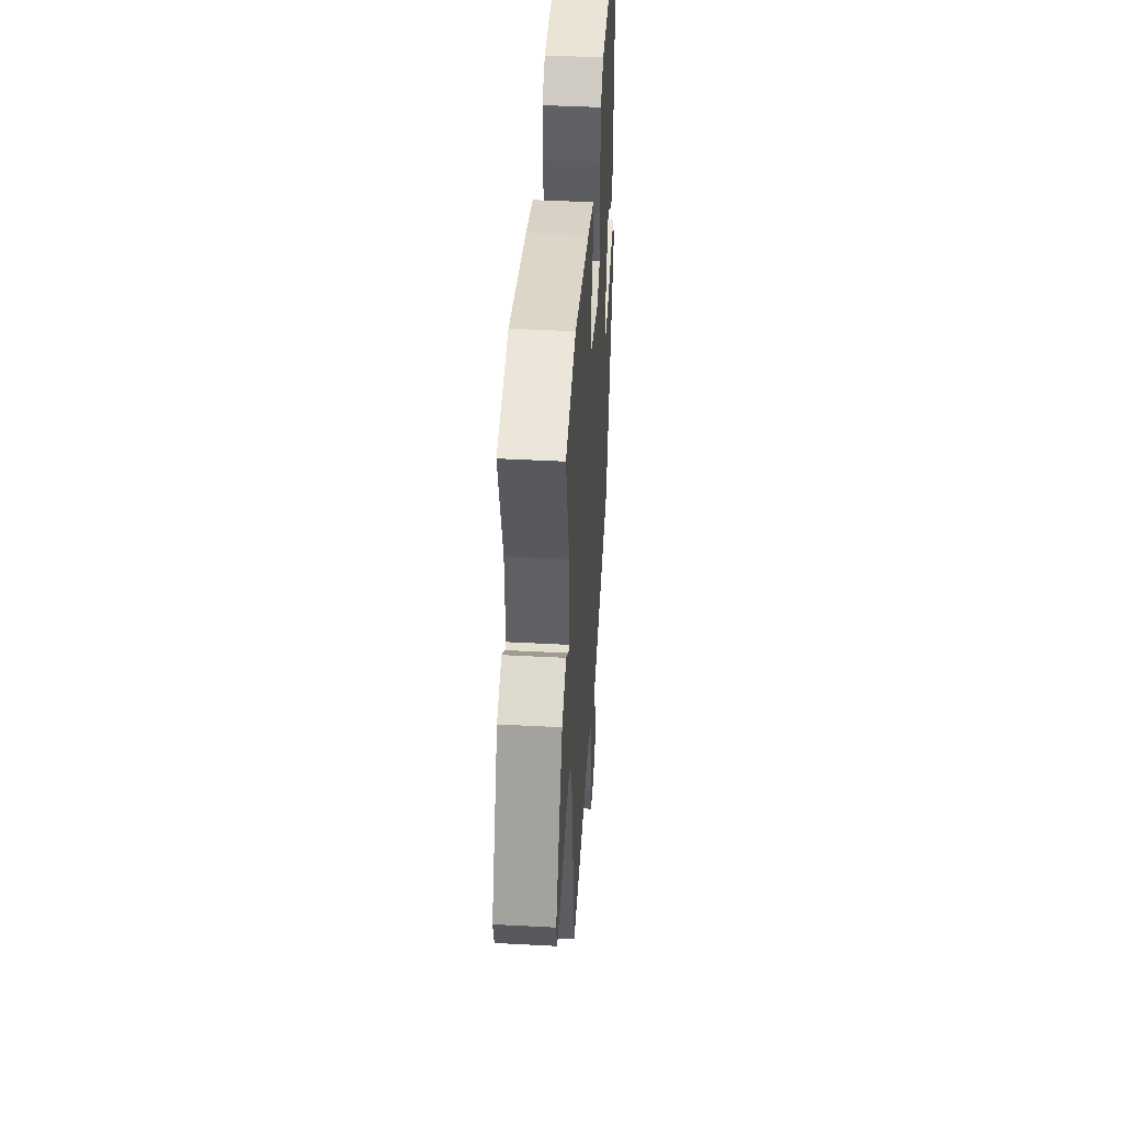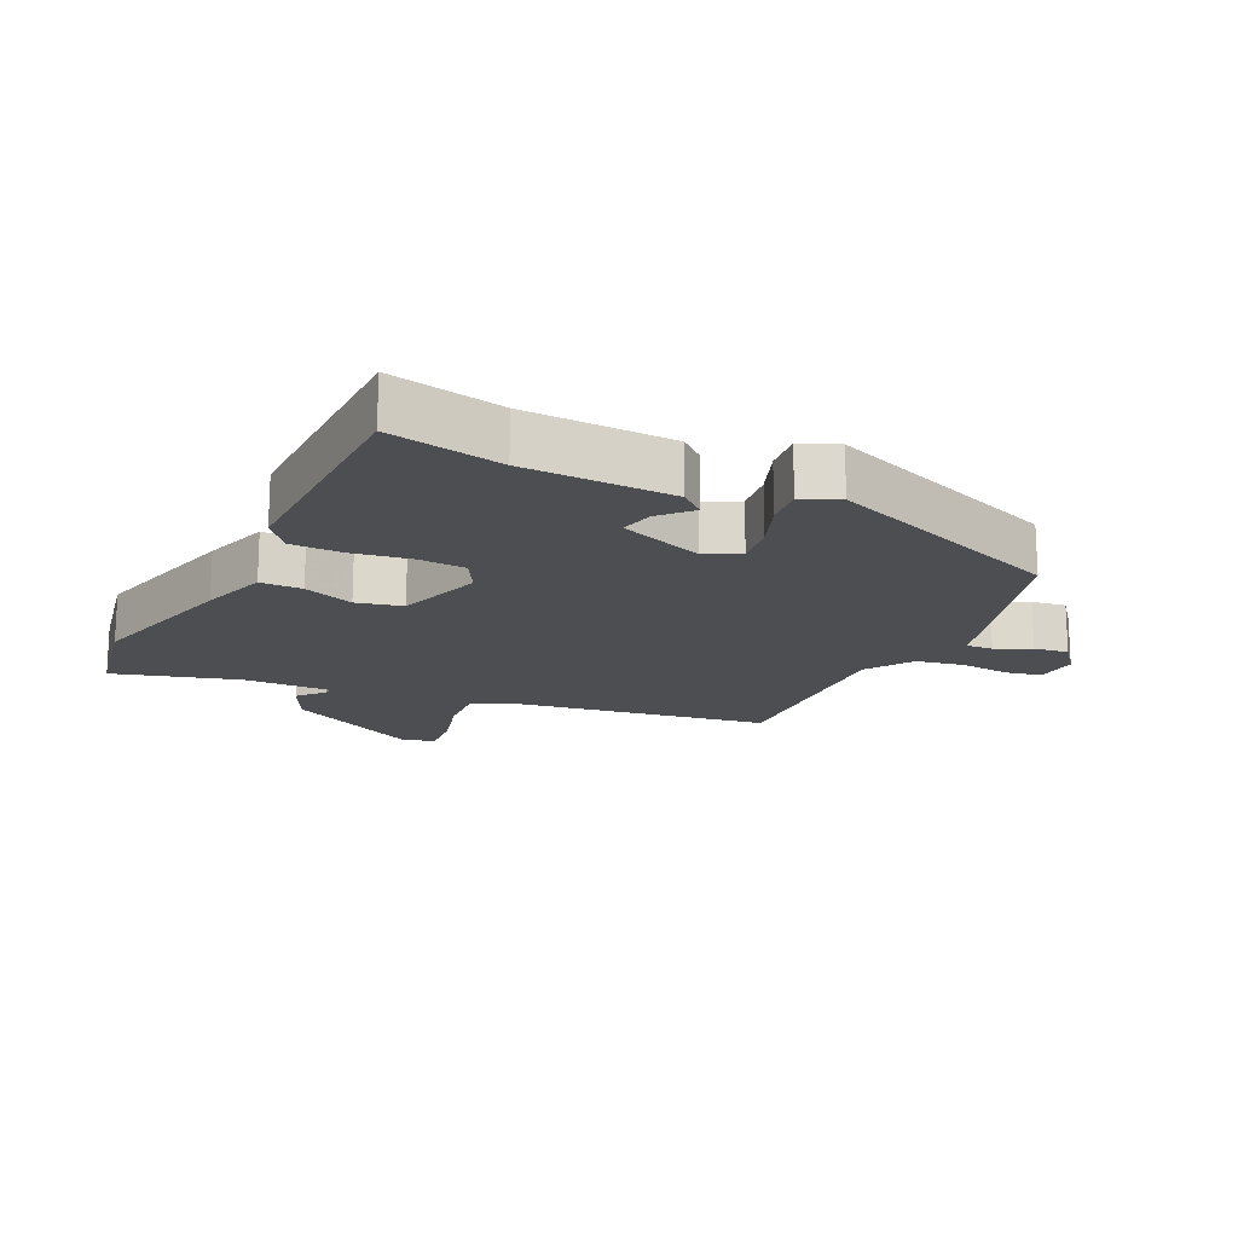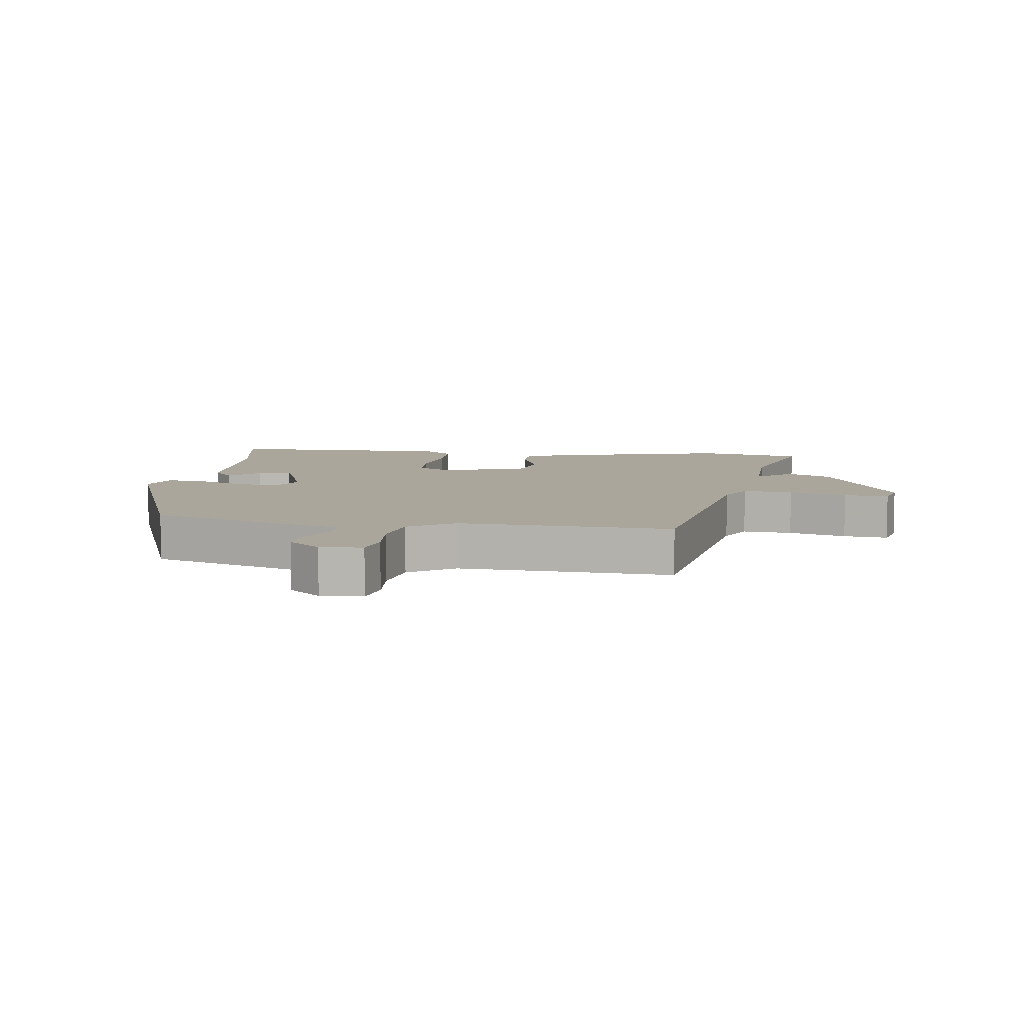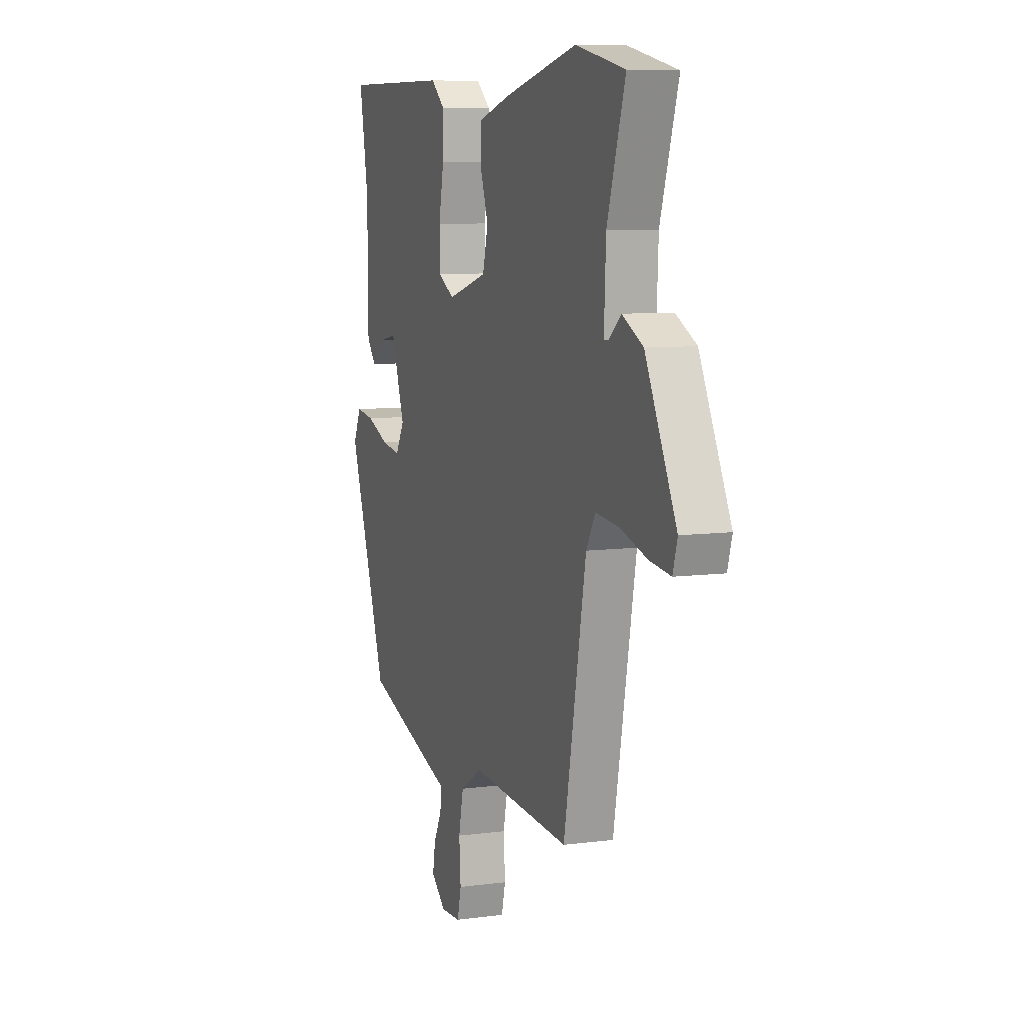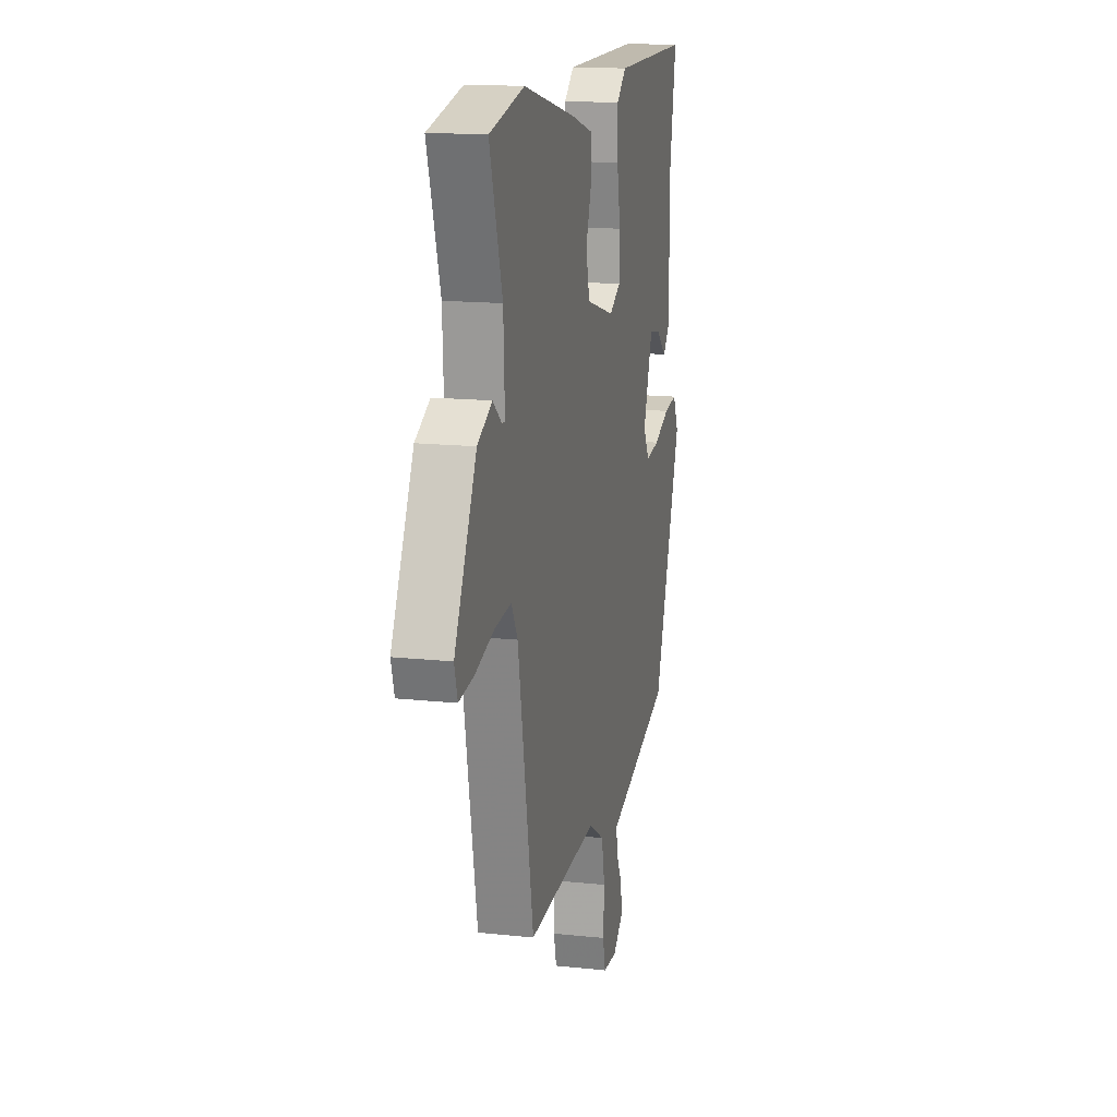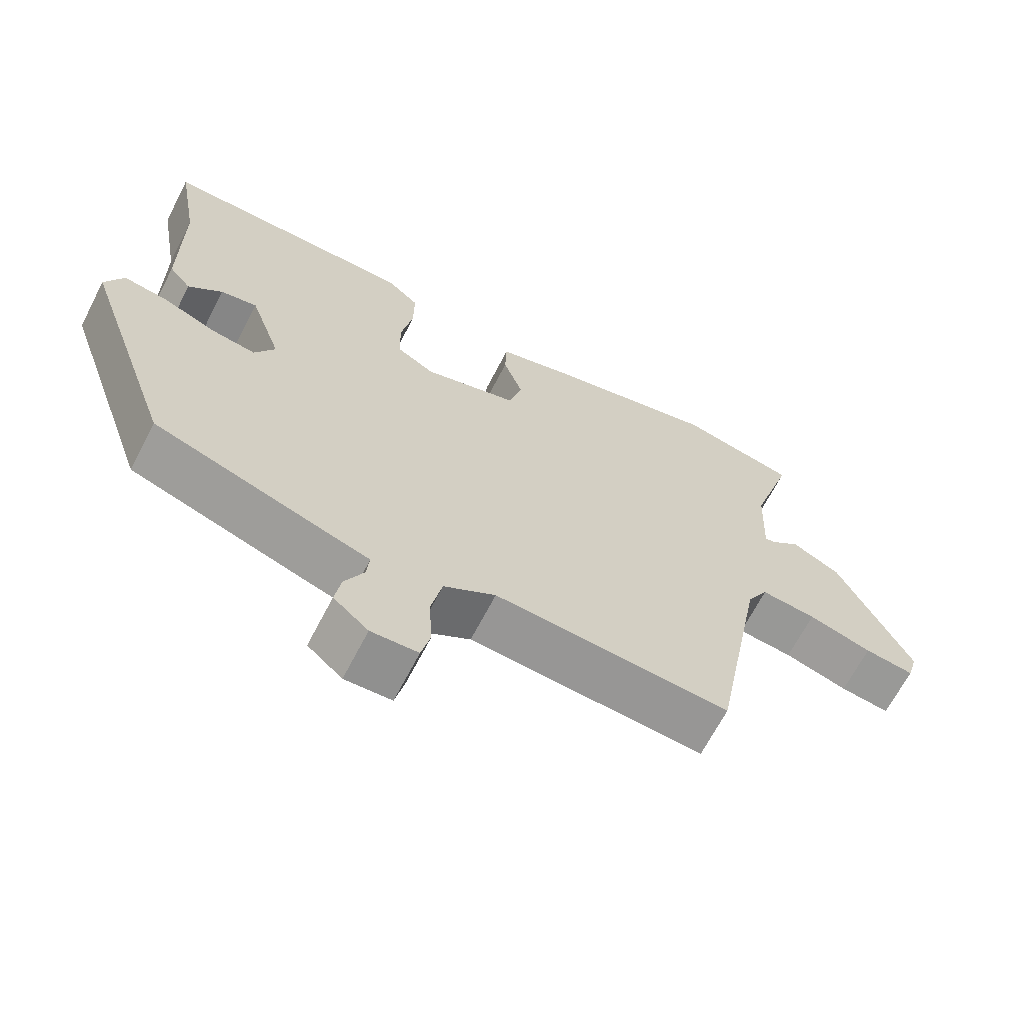
<metadata>
{"format":"obj","ext":"obj","renderer":"f3d","projection":"perspective","resolution":1024,"background":"white","views":[{"elev":43.3,"azim":-86.4,"up":"+Z"},{"elev":-17.2,"azim":62.7,"up":"+Y"},{"elev":8.0,"azim":-173.5,"up":"+Y"},{"elev":8.1,"azim":-110.3,"up":"+Z"},{"elev":15.2,"azim":-77.1,"up":"+Z"},{"elev":-66.6,"azim":152.7,"up":"+Z"}]}
</metadata>
<code>
v 0.403 0.07 -0.462
v 0.158 0.07 -0.544
v 0.099 0.07 -0.563
v 0.103 0.07 -0.604
v 0.13 0.07 -0.657
v 0.139 0.07 -0.71
v 0.09 0.07 -0.752
v 0.024 0.07 -0.749
v 0.011 0.07 -0.695
v 0.016 0.07 -0.618
v 0 0.07 -0.543
v -0.073 0.07 -0.498
v -0.405 0.07 -0.521
v -0.479 0.07 -0.118
v -0.509 0.07 -0.065
v -0.587 0.07 -0.073
v -0.677 0.07 -0.1
v -0.747 0.07 -0.109
v -0.762 0.07 -0.058
v -0.659 0.07 0.152
v -0.59 0.07 0.188
v -0.549 0.07 0.154
v -0.534 0.07 0.152
v -0.54 0.07 0.287
v -0.6 0.07 0.478
v -0.436 0.07 0.514
v -0.19 0.07 0.456
v -0.086 0.07 0.426
v -0.084 0.07 0.362
v -0.111 0.07 0.284
v -0.093 0.07 0.214
v 0.041 0.07 0.175
v 0.094 0.07 0.206
v 0.096 0.07 0.279
v 0.079 0.07 0.368
v 0.078 0.07 0.446
v 0.124 0.07 0.486
v 0.485 0.07 0.489
v 0.455 0.07 0.315
v 0.454 0.07 0.087
v 0.423 0.07 0.049
v 0.375 0.07 0.091
v 0.323 0.07 0.101
v 0.278 0.07 -0.03
v 0.307 0.07 -0.081
v 0.371 0.07 -0.071
v 0.446 0.07 -0.04
v 0.508 0.07 -0.031
v 0.534 0.07 -0.087
v 0.403 0 -0.462
v 0.158 0 -0.544
v 0.099 0 -0.563
v 0.103 0 -0.604
v 0.13 0 -0.657
v 0.139 0 -0.71
v 0.09 0 -0.752
v 0.024 0 -0.749
v 0.011 0 -0.695
v 0.016 0 -0.618
v 0 0 -0.543
v -0.073 0 -0.498
v -0.405 0 -0.521
v -0.479 0 -0.118
v -0.509 0 -0.065
v -0.587 0 -0.073
v -0.677 0 -0.1
v -0.747 0 -0.109
v -0.762 0 -0.058
v -0.659 0 0.152
v -0.59 0 0.188
v -0.549 0 0.154
v -0.534 0 0.152
v -0.54 0 0.287
v -0.6 0 0.478
v -0.436 0 0.514
v -0.19 0 0.456
v -0.086 0 0.426
v -0.084 0 0.362
v -0.111 0 0.284
v -0.093 0 0.214
v 0.041 0 0.175
v 0.094 0 0.206
v 0.096 0 0.279
v 0.079 0 0.368
v 0.078 0 0.446
v 0.124 0 0.486
v 0.485 0 0.489
v 0.455 0 0.315
v 0.454 0 0.087
v 0.423 0 0.049
v 0.375 0 0.091
v 0.323 0 0.101
v 0.278 0 -0.03
v 0.307 0 -0.081
v 0.371 0 -0.071
v 0.446 0 -0.04
v 0.508 0 -0.031
v 0.534 0 -0.087
f 1 2 3
f 49 1 3
f 48 49 3
f 47 48 3
f 46 47 3
f 45 46 3
f 44 45 3
f 39 40 41 42
f 39 42 43
f 38 39 43
f 37 38 43
f 36 37 43
f 35 36 43
f 34 35 43
f 33 34 43 44
f 28 29 30
f 27 28 30
f 26 27 30
f 25 26 30
f 24 25 30
f 23 24 30 31
f 20 21 22
f 19 20 22
f 18 19 22
f 17 18 22
f 16 17 22
f 15 16 22 23
f 23 31 32
f 15 23 32
f 14 15 32
f 8 9 10
f 7 8 10
f 6 7 10
f 5 6 10
f 4 5 10
f 3 4 10 11
f 3 11 12
f 44 3 12
f 33 44 12
f 32 33 12
f 12 13 14 32
f 52 51 50
f 52 50 98
f 52 98 97
f 52 97 96
f 52 96 95
f 52 95 94
f 52 94 93
f 91 90 89 88
f 92 91 88
f 92 88 87
f 92 87 86
f 92 86 85
f 92 85 84
f 92 84 83
f 93 92 83 82
f 79 78 77
f 79 77 76
f 79 76 75
f 79 75 74
f 79 74 73
f 80 79 73 72
f 71 70 69
f 71 69 68
f 71 68 67
f 71 67 66
f 71 66 65
f 72 71 65 64
f 81 80 72
f 81 72 64
f 81 64 63
f 59 58 57
f 59 57 56
f 59 56 55
f 59 55 54
f 59 54 53
f 60 59 53 52
f 61 60 52
f 61 52 93
f 61 93 82
f 61 82 81
f 81 63 62 61
f 1 50 51 2
f 2 51 52 3
f 3 52 53 4
f 4 53 54 5
f 5 54 55 6
f 6 55 56 7
f 7 56 57 8
f 8 57 58 9
f 9 58 59 10
f 10 59 60 11
f 11 60 61 12
f 12 61 62 13
f 13 62 63 14
f 14 63 64 15
f 15 64 65 16
f 16 65 66 17
f 17 66 67 18
f 18 67 68 19
f 19 68 69 20
f 20 69 70 21
f 21 70 71 22
f 22 71 72 23
f 23 72 73 24
f 24 73 74 25
f 25 74 75 26
f 26 75 76 27
f 27 76 77 28
f 28 77 78 29
f 29 78 79 30
f 30 79 80 31
f 31 80 81 32
f 32 81 82 33
f 33 82 83 34
f 34 83 84 35
f 35 84 85 36
f 36 85 86 37
f 37 86 87 38
f 38 87 88 39
f 39 88 89 40
f 40 89 90 41
f 41 90 91 42
f 42 91 92 43
f 43 92 93 44
f 44 93 94 45
f 45 94 95 46
f 46 95 96 47
f 47 96 97 48
f 48 97 98 49
f 49 98 50 1

</code>
